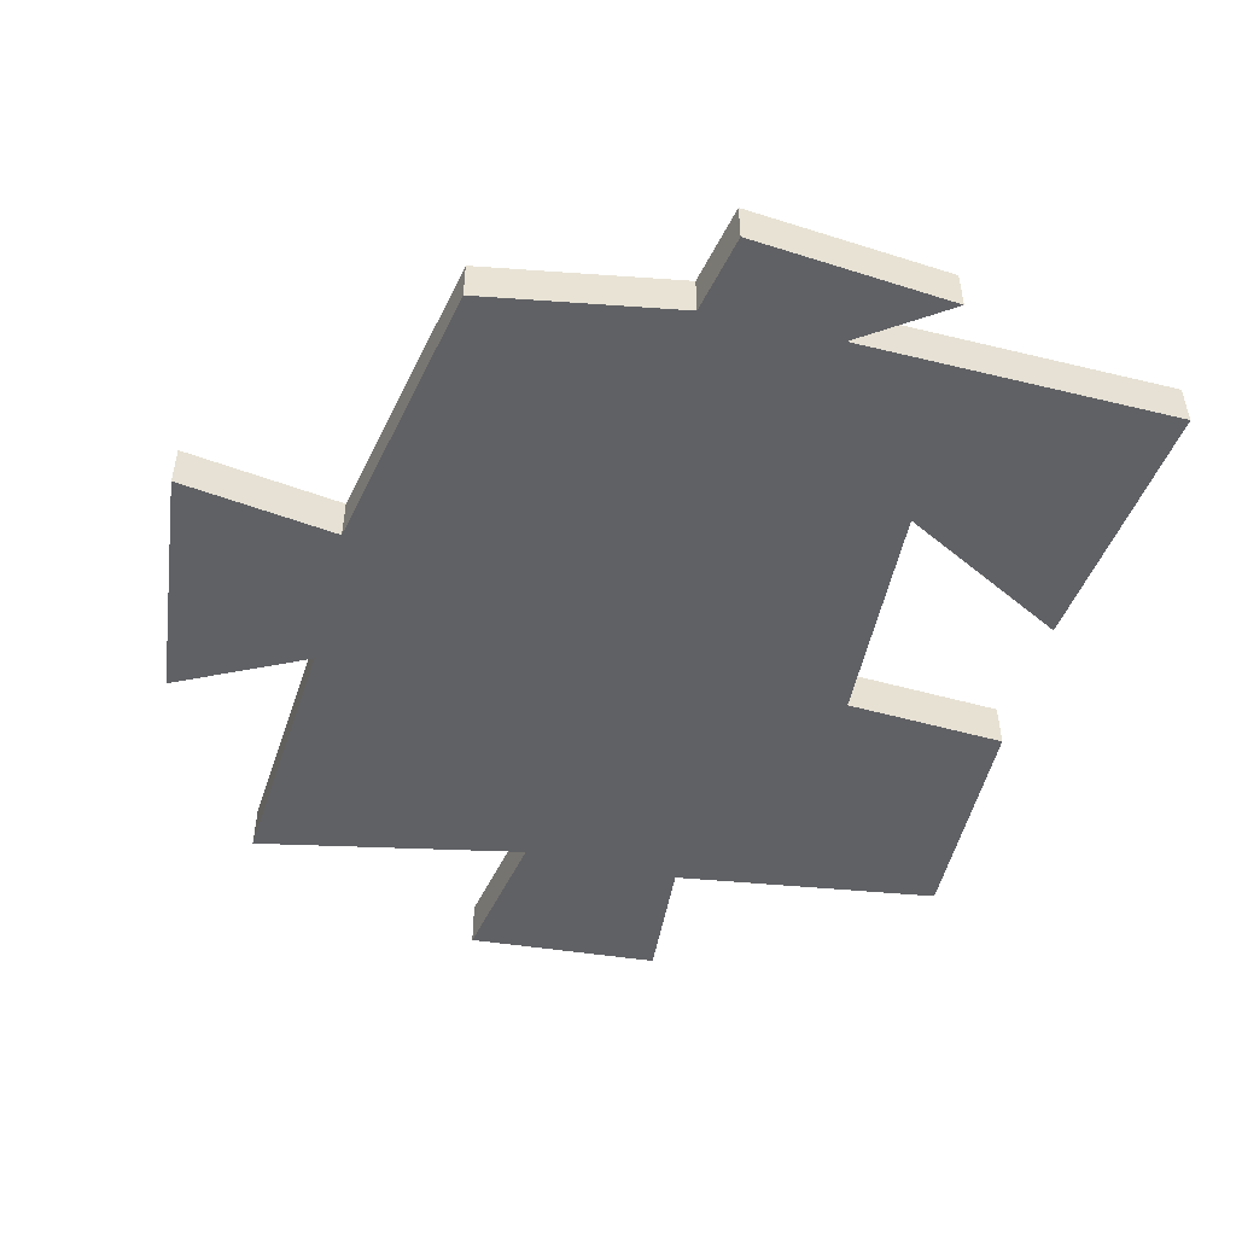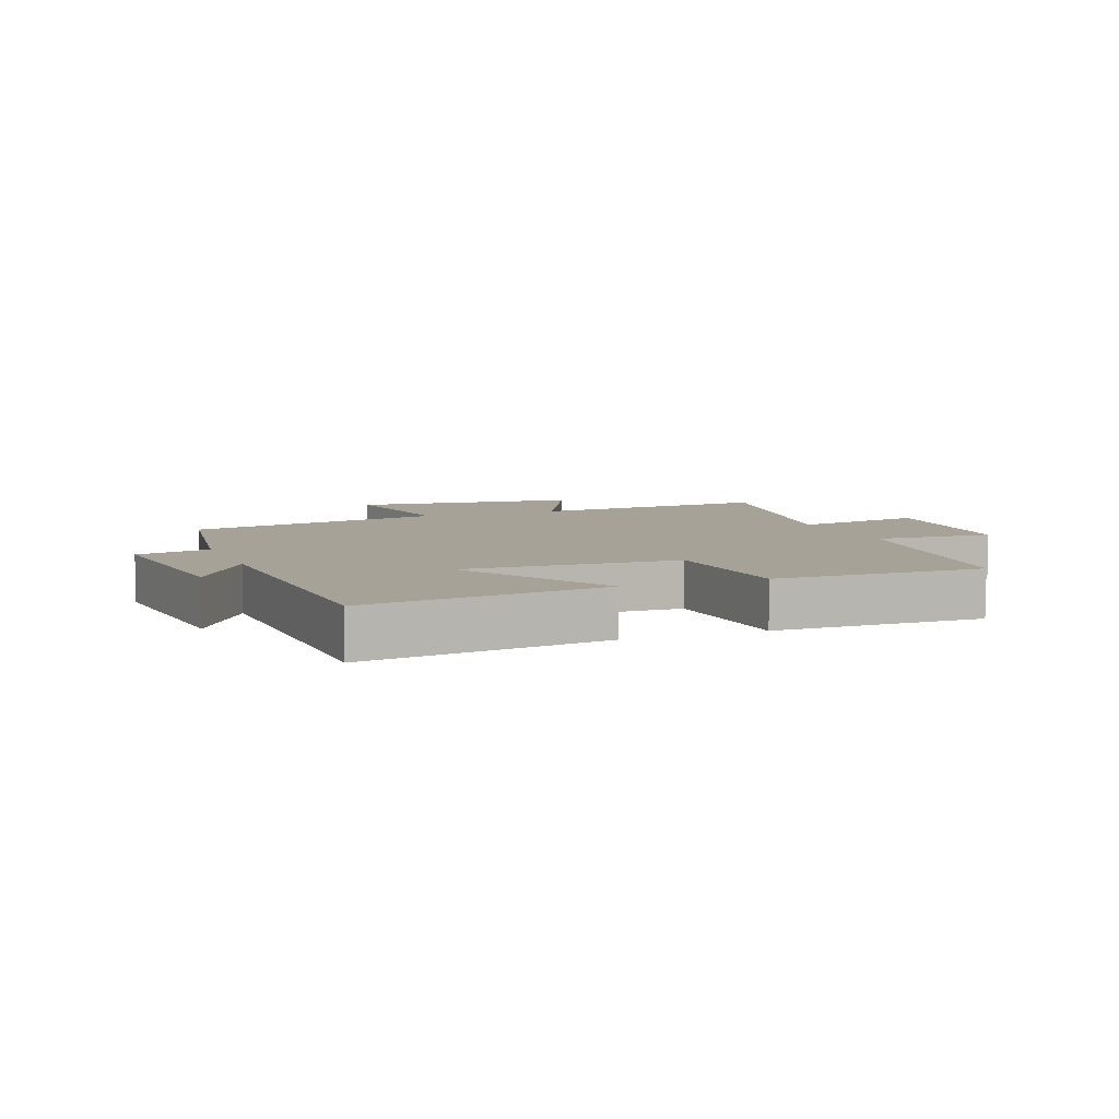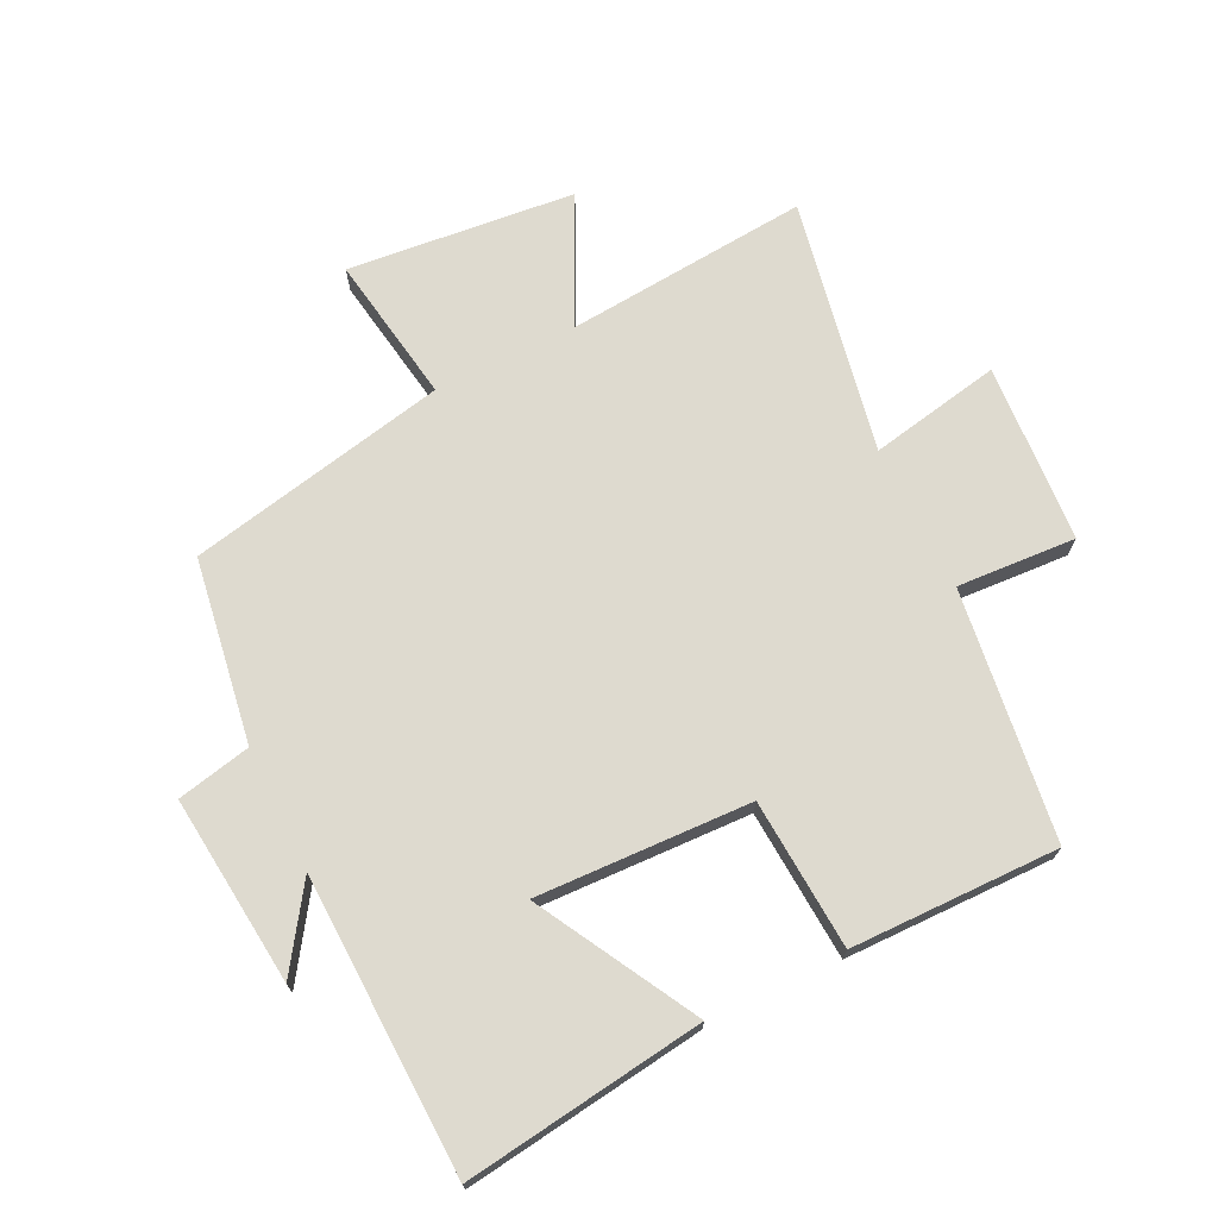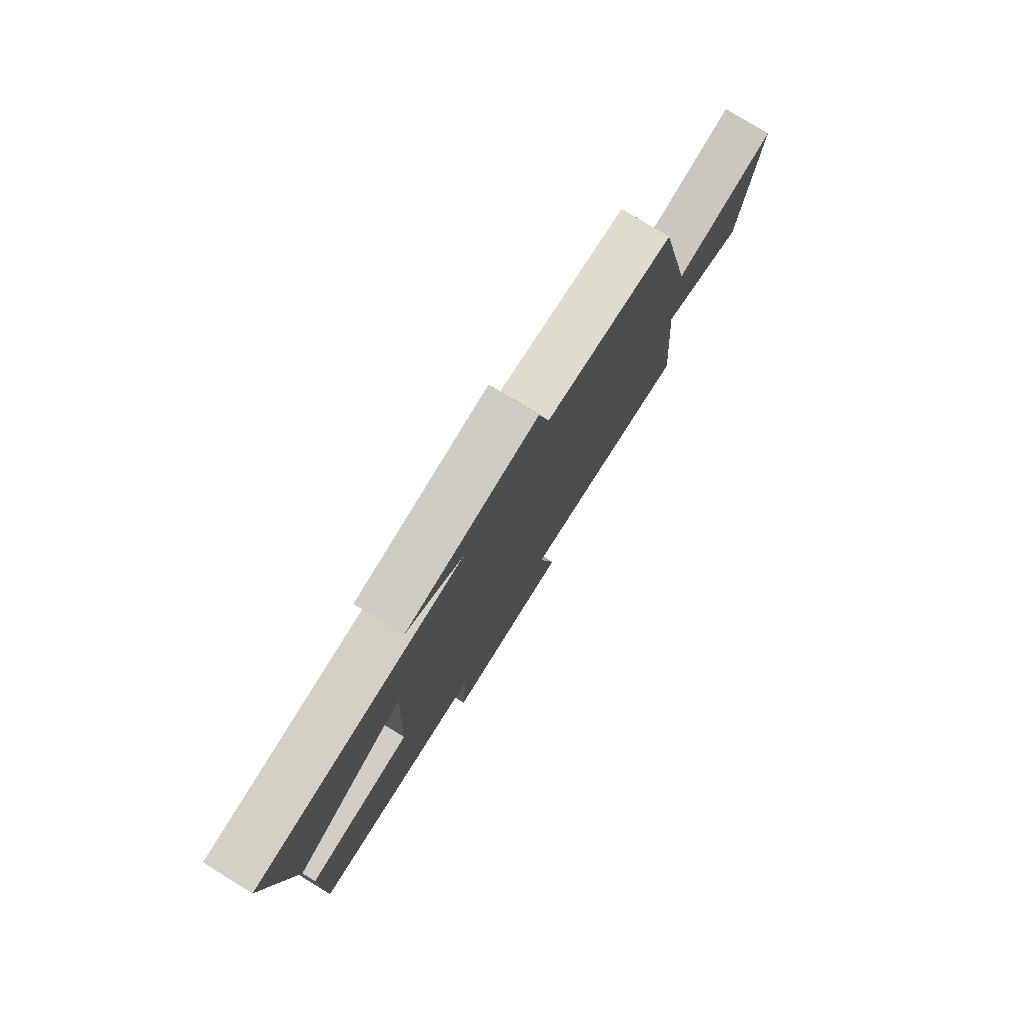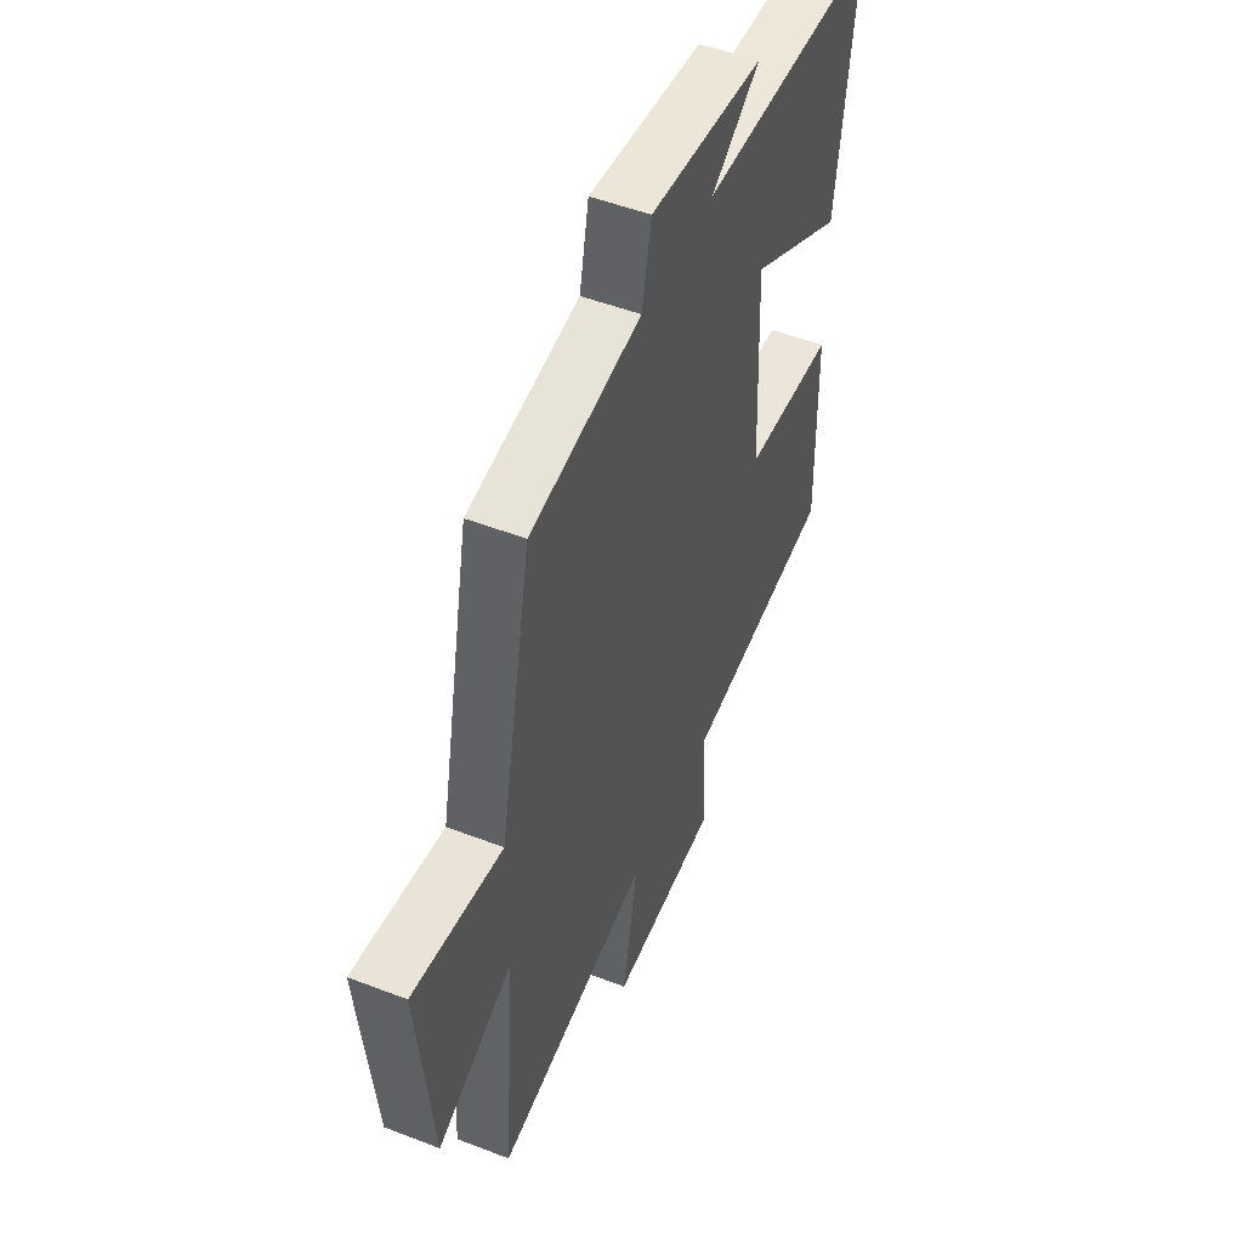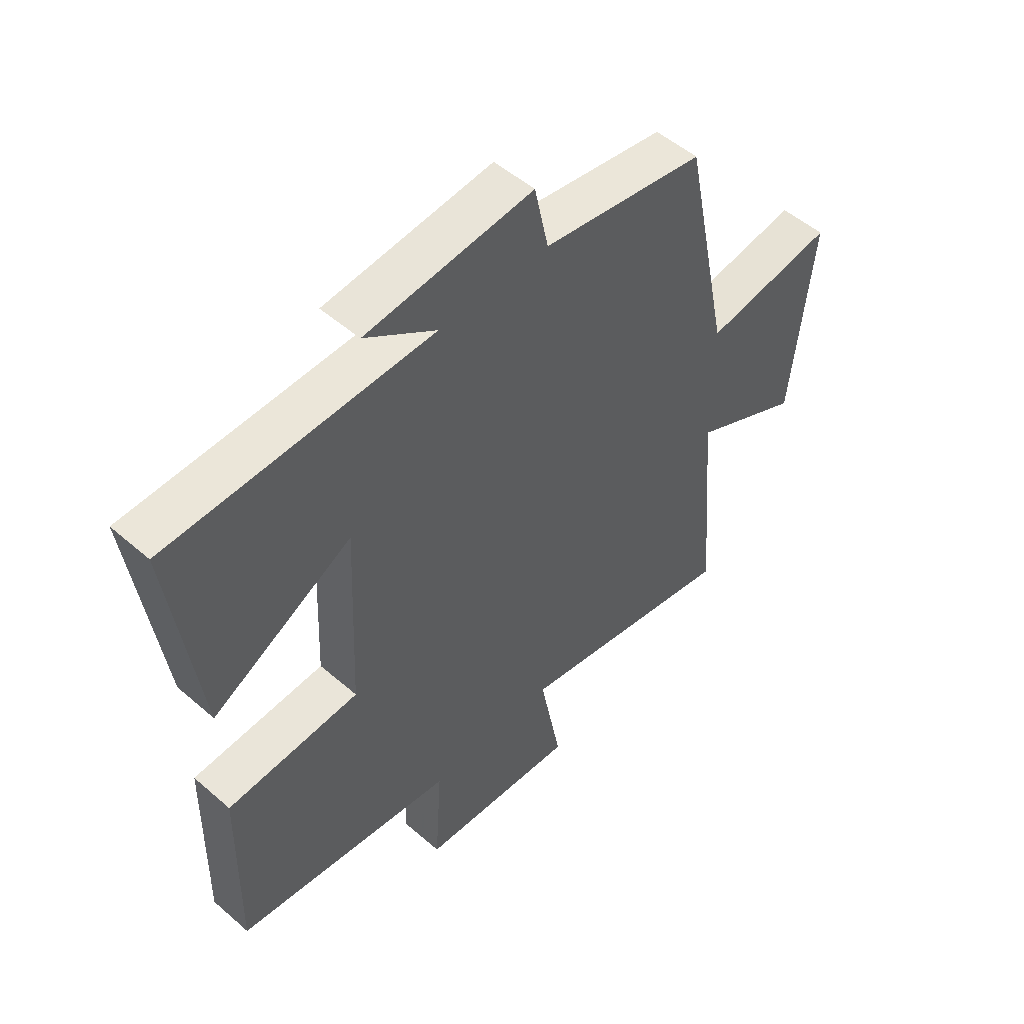
<metadata>
{"format":"obj","ext":"obj","renderer":"f3d","projection":"perspective","resolution":1024,"background":"white","views":[{"elev":-50.1,"azim":-13.6,"up":"+Y"},{"elev":6.6,"azim":68.6,"up":"+Y"},{"elev":71.0,"azim":63.7,"up":"+Y"},{"elev":78.8,"azim":121.6,"up":"+Z"},{"elev":50.1,"azim":-67.0,"up":"+Z"},{"elev":51.6,"azim":133.3,"up":"+Z"}]}
</metadata>
<code>
v 0.551 0.07 0.488
v 0.5 0.07 0.104
v 0.246 0.07 0.243
v 0.26 0.07 -0.099
v 0.5 0.07 -0.114
v 0.505 0.07 -0.446
v 0.107 0.07 -0.5
v 0.119 0.07 -0.69
v -0.167 0.07 -0.71
v -0.127 0.07 -0.5
v -0.532 0.07 -0.579
v -0.5 0.07 -0.191
v -0.699 0.07 -0.288
v -0.737 0.07 0.074
v -0.5 0.07 0.037
v -0.415 0.07 0.453
v -0.122 0.07 0.5
v -0.097 0.07 0.618
v 0.205 0.07 0.588
v 0.076 0.07 0.5
v 0.551 0 0.488
v 0.5 0 0.104
v 0.246 0 0.243
v 0.26 0 -0.099
v 0.5 0 -0.114
v 0.505 0 -0.446
v 0.107 0 -0.5
v 0.119 0 -0.69
v -0.167 0 -0.71
v -0.127 0 -0.5
v -0.532 0 -0.579
v -0.5 0 -0.191
v -0.699 0 -0.288
v -0.737 0 0.074
v -0.5 0 0.037
v -0.415 0 0.453
v -0.122 0 0.5
v -0.097 0 0.618
v 0.205 0 0.588
v 0.076 0 0.5
f 17 18 19 20
f 17 20 1
f 16 17 1
f 15 16 1
f 12 13 14 15
f 12 15 1
f 10 11 12
f 7 8 9 10
f 7 10 12
f 6 7 12
f 5 6 12
f 4 5 12
f 3 4 12
f 1 2 3
f 1 3 12
f 40 39 38 37
f 21 40 37
f 21 37 36
f 21 36 35
f 35 34 33 32
f 21 35 32
f 32 31 30
f 30 29 28 27
f 32 30 27
f 32 27 26
f 32 26 25
f 32 25 24
f 32 24 23
f 23 22 21
f 32 23 21
f 1 21 22 2
f 2 22 23 3
f 3 23 24 4
f 4 24 25 5
f 5 25 26 6
f 6 26 27 7
f 7 27 28 8
f 8 28 29 9
f 9 29 30 10
f 10 30 31 11
f 11 31 32 12
f 12 32 33 13
f 13 33 34 14
f 14 34 35 15
f 15 35 36 16
f 16 36 37 17
f 17 37 38 18
f 18 38 39 19
f 19 39 40 20
f 20 40 21 1

</code>
